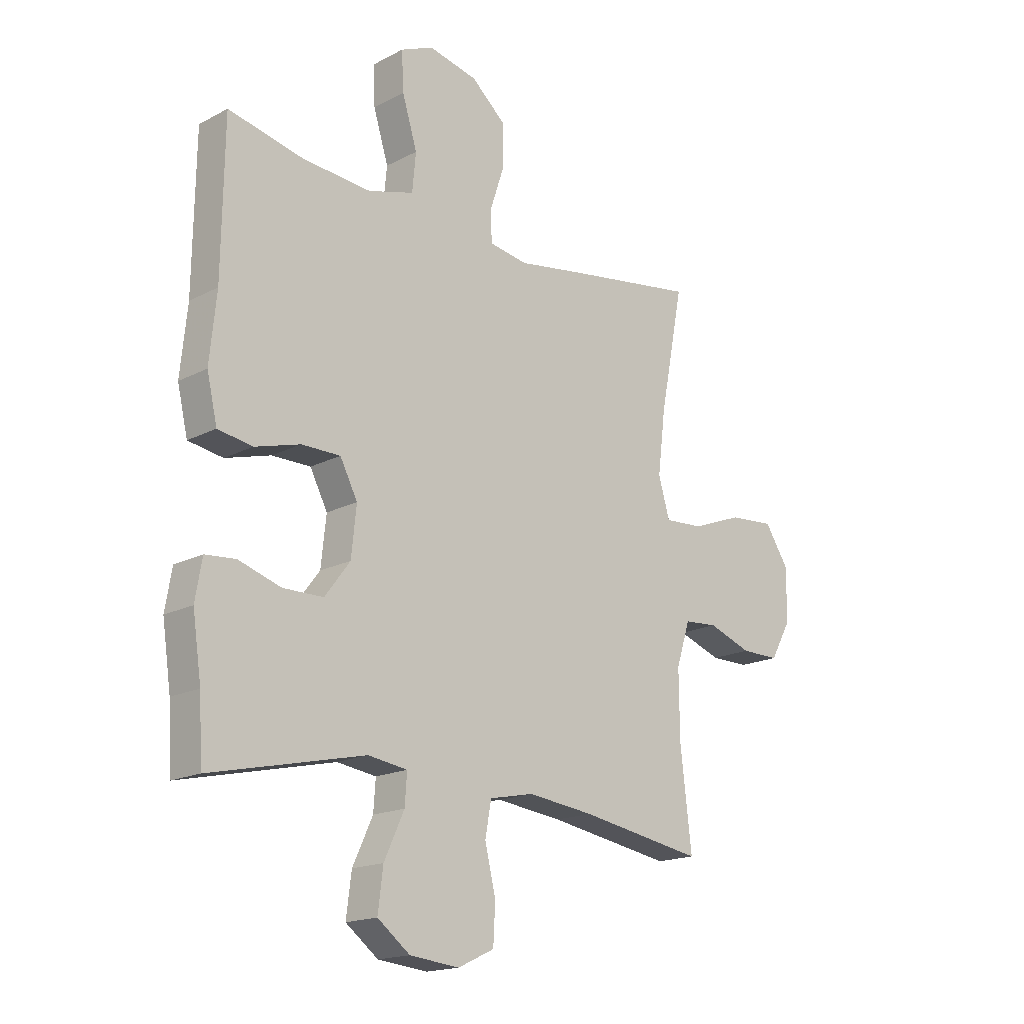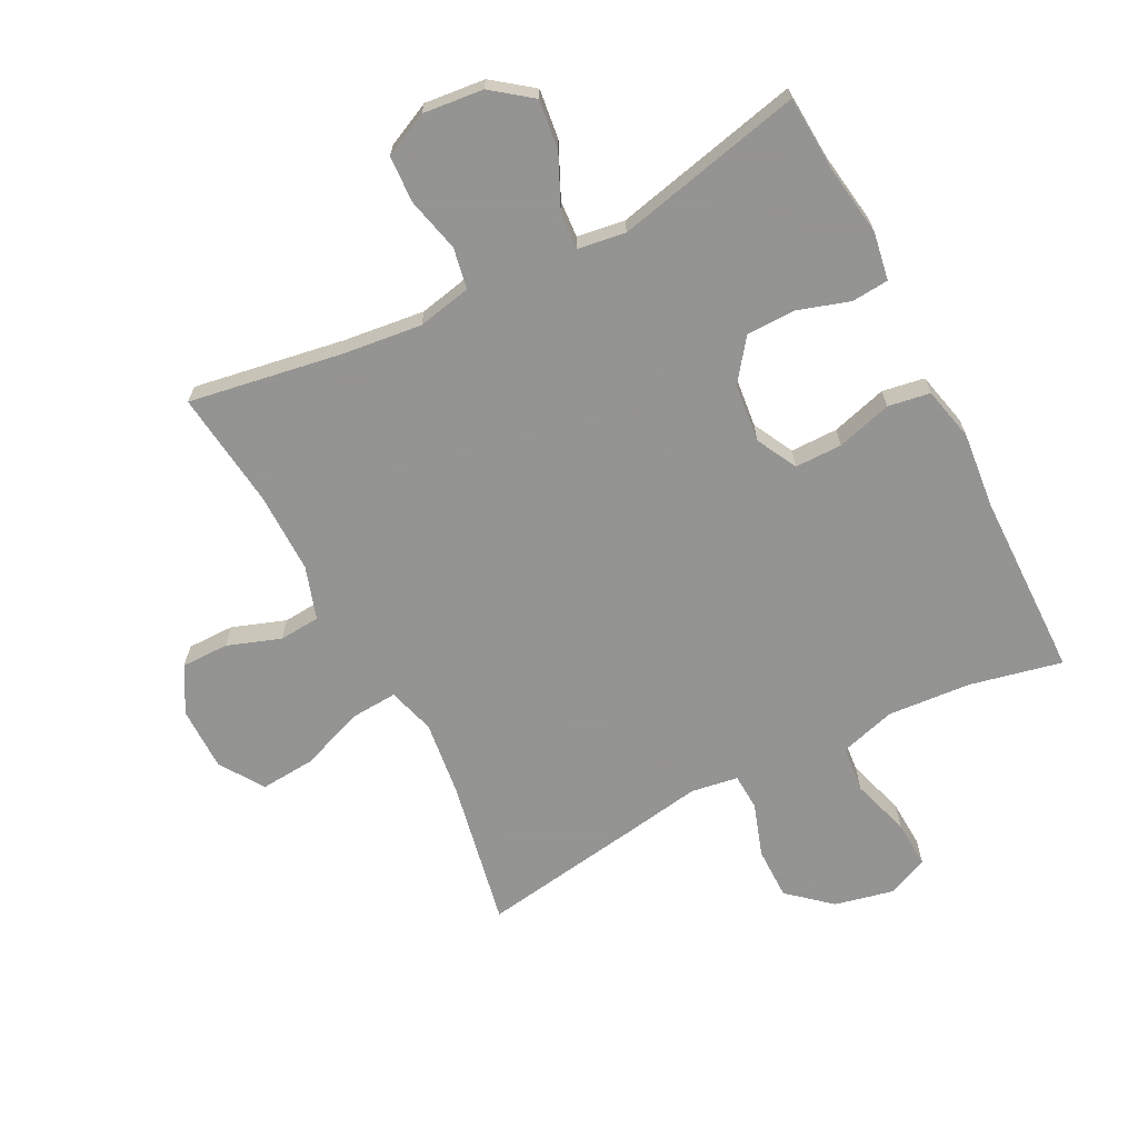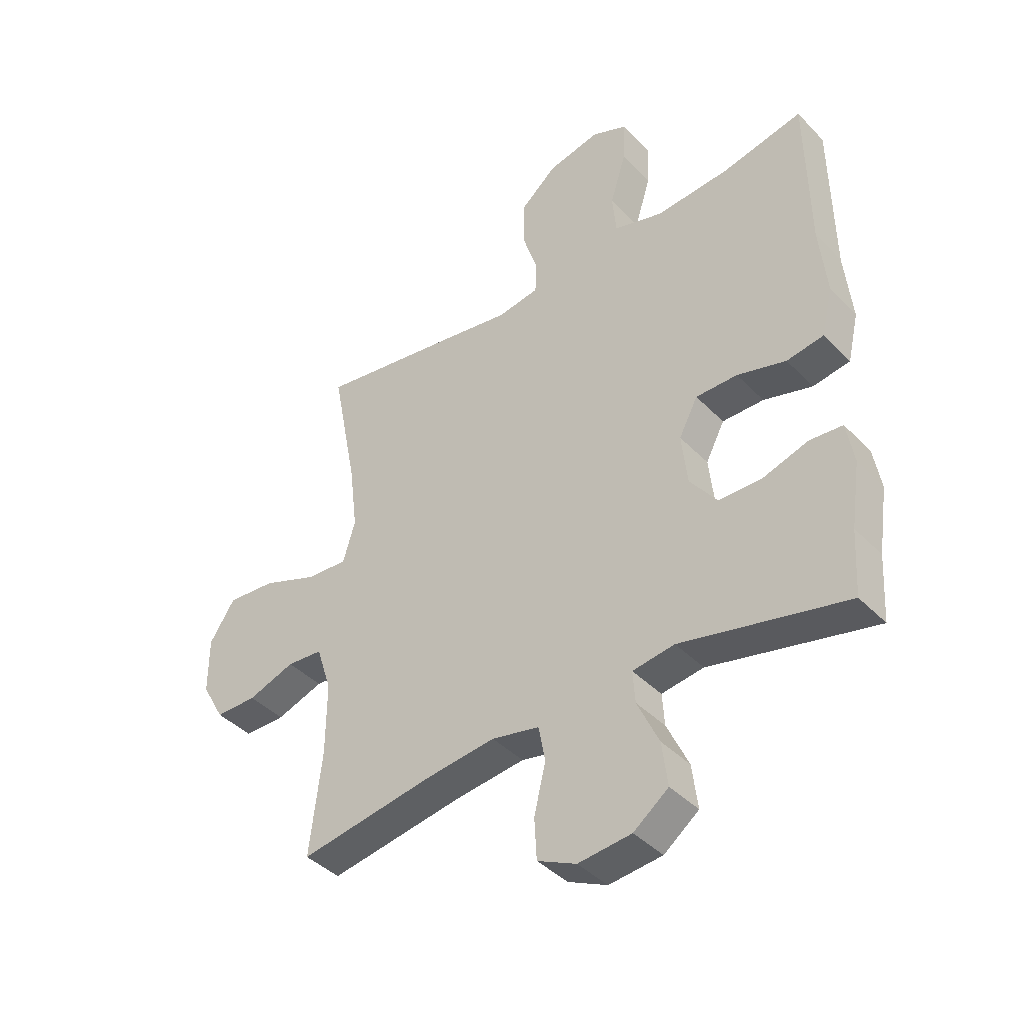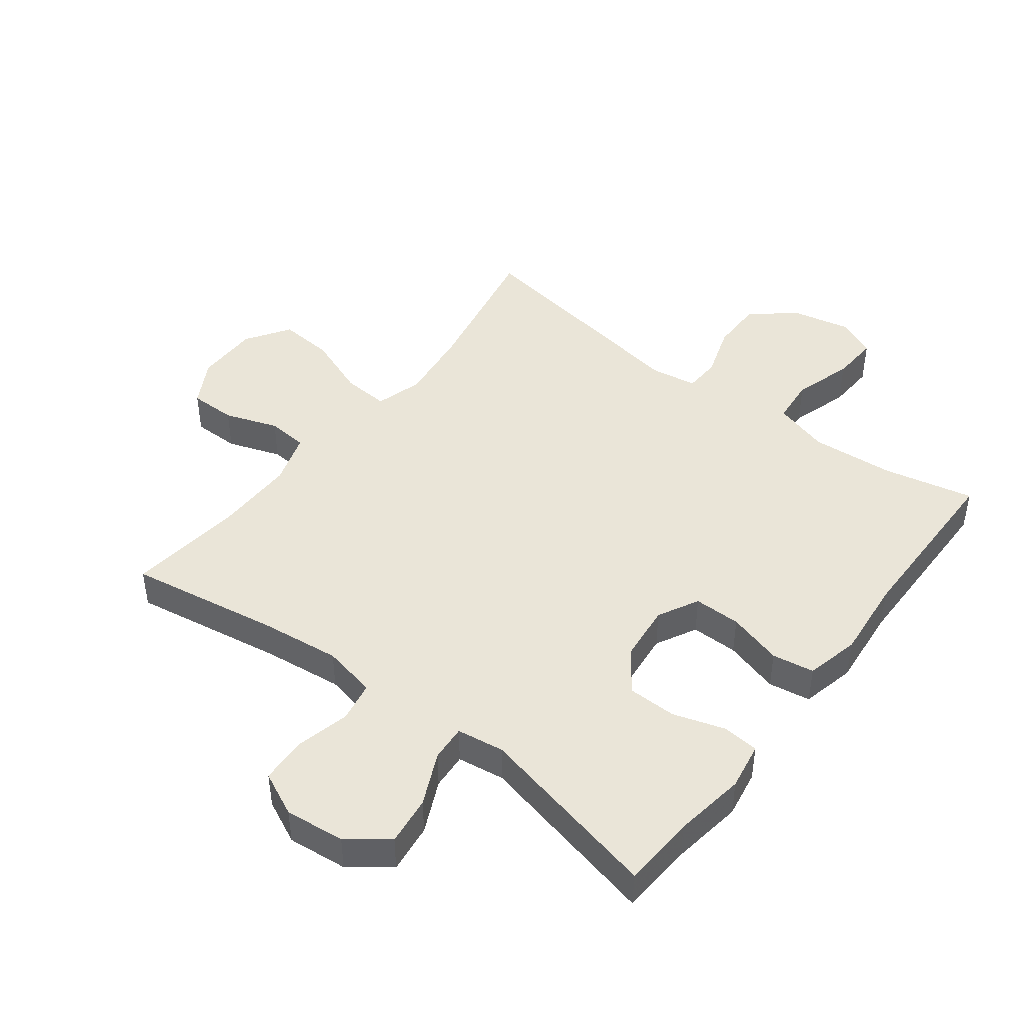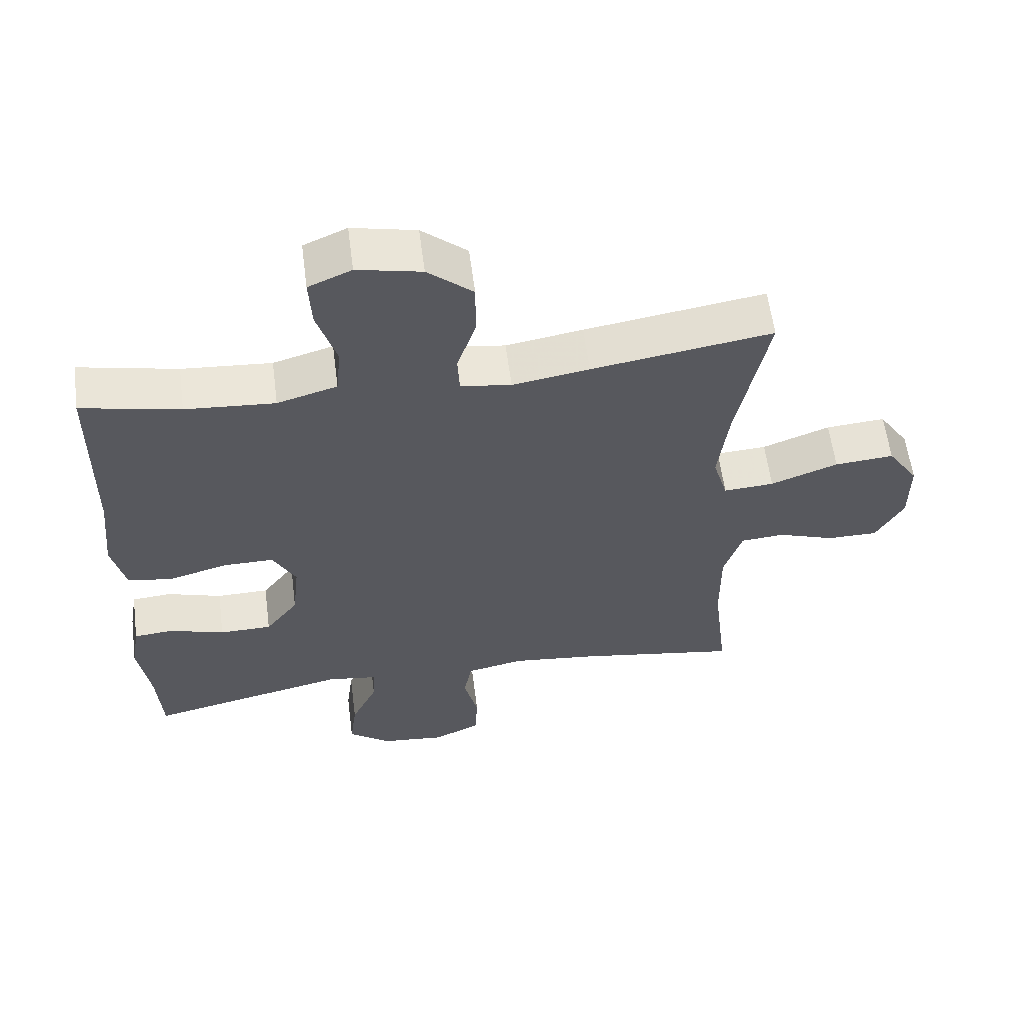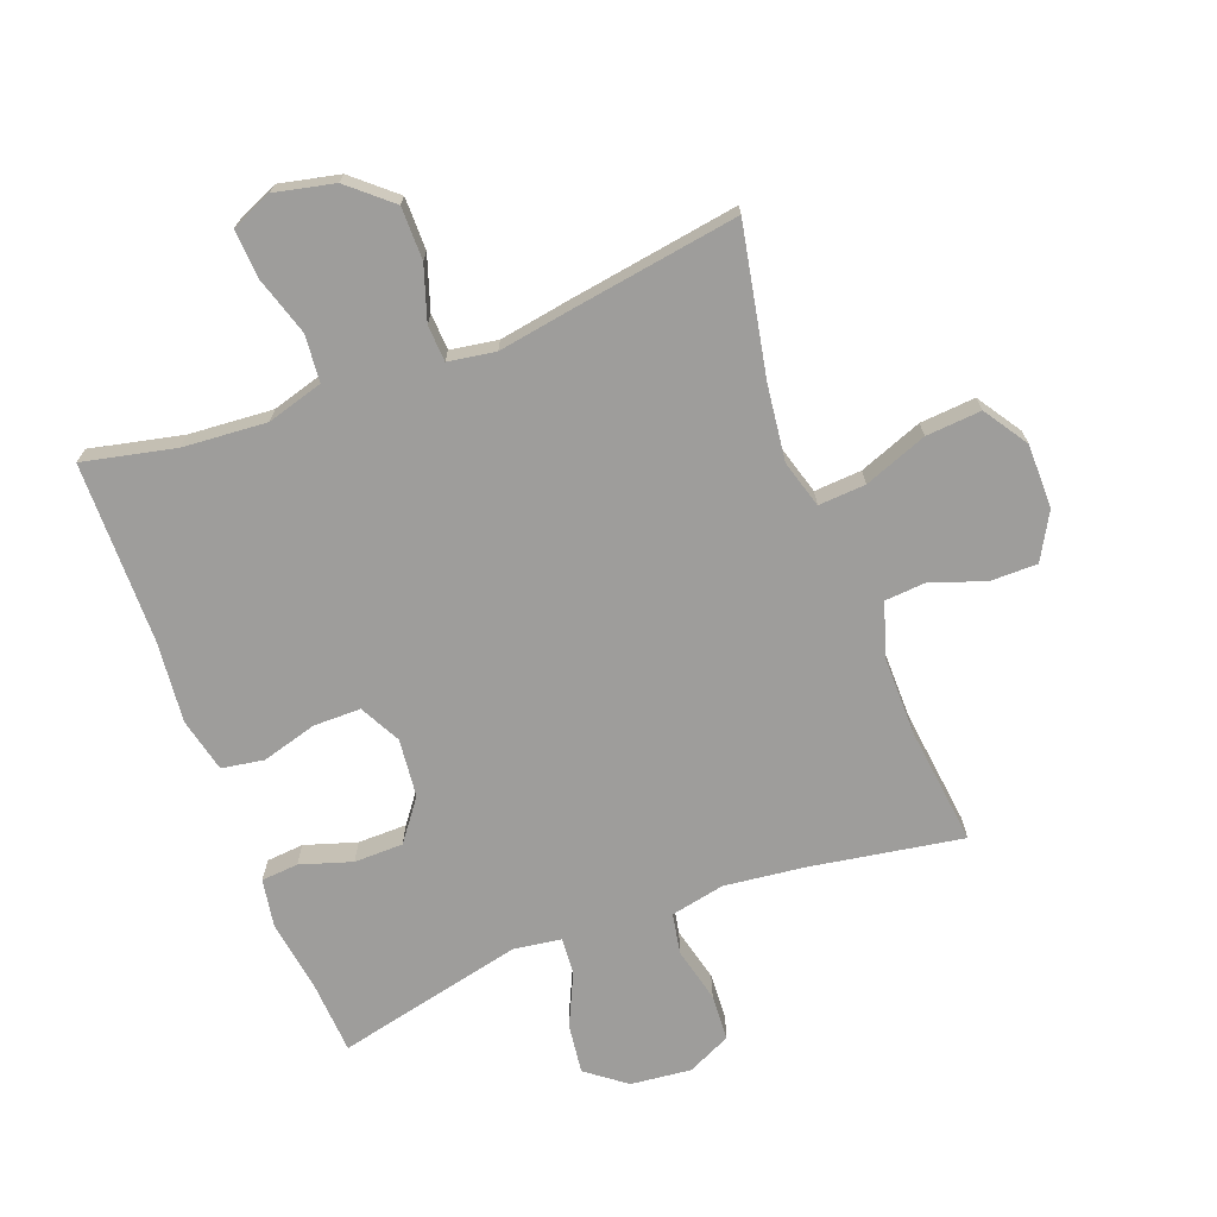
<metadata>
{"format":"obj","ext":"obj","renderer":"f3d","projection":"perspective","resolution":1024,"background":"white","views":[{"elev":-17.5,"azim":-44.2,"up":"+Z"},{"elev":-66.9,"azim":-152.8,"up":"+Y"},{"elev":-41.0,"azim":-140.8,"up":"+Z"},{"elev":45.0,"azim":-142.5,"up":"+Y"},{"elev":59.5,"azim":-7.4,"up":"+Z"},{"elev":-70.5,"azim":20.7,"up":"+Y"}]}
</metadata>
<code>
v 0.5 0.07 -0.5
v 0.259 0.07 -0.46
v 0.131 0.07 -0.445
v 0.045 0.07 -0.463
v 0.033 0.07 -0.528
v 0.054 0.07 -0.615
v 0.05 0.07 -0.689
v -0.02 0.07 -0.722
v -0.116 0.07 -0.712
v -0.179 0.07 -0.664
v -0.169 0.07 -0.585
v -0.13 0.07 -0.501
v -0.126 0.07 -0.443
v -0.202 0.07 -0.432
v -0.5 0.07 -0.5
v -0.507 0.07 -0.383
v -0.524 0.07 -0.268
v -0.511 0.07 -0.192
v -0.452 0.07 -0.187
v -0.37 0.07 -0.213
v -0.292 0.07 -0.212
v -0.243 0.07 -0.147
v -0.233 0.07 -0.054
v -0.267 0.07 0.011
v -0.342 0.07 0.011
v -0.43 0.07 -0.014
v -0.497 0.07 -0.003
v -0.517 0.07 0.083
v -0.504 0.07 0.212
v -0.5 0.07 0.5
v -0.354 0.07 0.468
v -0.221 0.07 0.458
v -0.132 0.07 0.484
v -0.125 0.07 0.558
v -0.154 0.07 0.652
v -0.158 0.07 0.728
v -0.094 0.07 0.756
v 0.001 0.07 0.735
v 0.068 0.07 0.677
v 0.068 0.07 0.594
v 0.04 0.07 0.509
v 0.043 0.07 0.451
v 0.118 0.07 0.439
v 0.232 0.07 0.458
v 0.5 0.07 0.5
v 0.454 0.07 0.265
v 0.439 0.07 0.144
v 0.461 0.07 0.069
v 0.536 0.07 0.074
v 0.636 0.07 0.112
v 0.724 0.07 0.119
v 0.77 0.07 0.049
v 0.77 0.07 -0.053
v 0.729 0.07 -0.126
v 0.654 0.07 -0.126
v 0.569 0.07 -0.096
v 0.504 0.07 -0.101
v 0.477 0.07 -0.185
v 0.478 0.07 -0.314
v 0.5 0 -0.5
v 0.259 0 -0.46
v 0.131 0 -0.445
v 0.045 0 -0.463
v 0.033 0 -0.528
v 0.054 0 -0.615
v 0.05 0 -0.689
v -0.02 0 -0.722
v -0.116 0 -0.712
v -0.179 0 -0.664
v -0.169 0 -0.585
v -0.13 0 -0.501
v -0.126 0 -0.443
v -0.202 0 -0.432
v -0.5 0 -0.5
v -0.507 0 -0.383
v -0.524 0 -0.268
v -0.511 0 -0.192
v -0.452 0 -0.187
v -0.37 0 -0.213
v -0.292 0 -0.212
v -0.243 0 -0.147
v -0.233 0 -0.054
v -0.267 0 0.011
v -0.342 0 0.011
v -0.43 0 -0.014
v -0.497 0 -0.003
v -0.517 0 0.083
v -0.504 0 0.212
v -0.5 0 0.5
v -0.354 0 0.468
v -0.221 0 0.458
v -0.132 0 0.484
v -0.125 0 0.558
v -0.154 0 0.652
v -0.158 0 0.728
v -0.094 0 0.756
v 0.001 0 0.735
v 0.068 0 0.677
v 0.068 0 0.594
v 0.04 0 0.509
v 0.043 0 0.451
v 0.118 0 0.439
v 0.232 0 0.458
v 0.5 0 0.5
v 0.454 0 0.265
v 0.439 0 0.144
v 0.461 0 0.069
v 0.536 0 0.074
v 0.636 0 0.112
v 0.724 0 0.119
v 0.77 0 0.049
v 0.77 0 -0.053
v 0.729 0 -0.126
v 0.654 0 -0.126
v 0.569 0 -0.096
v 0.504 0 -0.101
v 0.477 0 -0.185
v 0.478 0 -0.314
f 53 54 55 56
f 53 56 57
f 52 53 57
f 49 50 51 52
f 48 49 52 57
f 47 48 57 58
f 43 44 45 46
f 42 43 46 47
f 38 39 40 41
f 38 41 42
f 37 38 42
f 34 35 36 37
f 33 34 37 42
f 32 33 42 47
f 29 30 31
f 25 26 27 28
f 24 25 28 29
f 17 18 19 20
f 16 17 20 21
f 14 15 16 21
f 13 14 21 22
f 9 10 11 12
f 9 12 13
f 8 9 13
f 5 6 7 8
f 4 5 8 13
f 3 4 13 22
f 59 1 2
f 24 29 31 32
f 23 24 32 47
f 23 47 58 59
f 22 23 59
f 2 3 22 59
f 115 114 113 112
f 116 115 112
f 116 112 111
f 111 110 109 108
f 116 111 108 107
f 117 116 107 106
f 105 104 103 102
f 106 105 102 101
f 100 99 98 97
f 101 100 97
f 101 97 96
f 96 95 94 93
f 101 96 93 92
f 106 101 92 91
f 90 89 88
f 87 86 85 84
f 88 87 84 83
f 79 78 77 76
f 80 79 76 75
f 80 75 74 73
f 81 80 73 72
f 71 70 69 68
f 72 71 68
f 72 68 67
f 67 66 65 64
f 72 67 64 63
f 81 72 63 62
f 61 60 118
f 91 90 88 83
f 106 91 83 82
f 118 117 106 82
f 118 82 81
f 118 81 62 61
f 1 60 61 2
f 2 61 62 3
f 3 62 63 4
f 4 63 64 5
f 5 64 65 6
f 6 65 66 7
f 7 66 67 8
f 8 67 68 9
f 9 68 69 10
f 10 69 70 11
f 11 70 71 12
f 12 71 72 13
f 13 72 73 14
f 14 73 74 15
f 15 74 75 16
f 16 75 76 17
f 17 76 77 18
f 18 77 78 19
f 19 78 79 20
f 20 79 80 21
f 21 80 81 22
f 22 81 82 23
f 23 82 83 24
f 24 83 84 25
f 25 84 85 26
f 26 85 86 27
f 27 86 87 28
f 28 87 88 29
f 29 88 89 30
f 30 89 90 31
f 31 90 91 32
f 32 91 92 33
f 33 92 93 34
f 34 93 94 35
f 35 94 95 36
f 36 95 96 37
f 37 96 97 38
f 38 97 98 39
f 39 98 99 40
f 40 99 100 41
f 41 100 101 42
f 42 101 102 43
f 43 102 103 44
f 44 103 104 45
f 45 104 105 46
f 46 105 106 47
f 47 106 107 48
f 48 107 108 49
f 49 108 109 50
f 50 109 110 51
f 51 110 111 52
f 52 111 112 53
f 53 112 113 54
f 54 113 114 55
f 55 114 115 56
f 56 115 116 57
f 57 116 117 58
f 58 117 118 59
f 59 118 60 1

</code>
